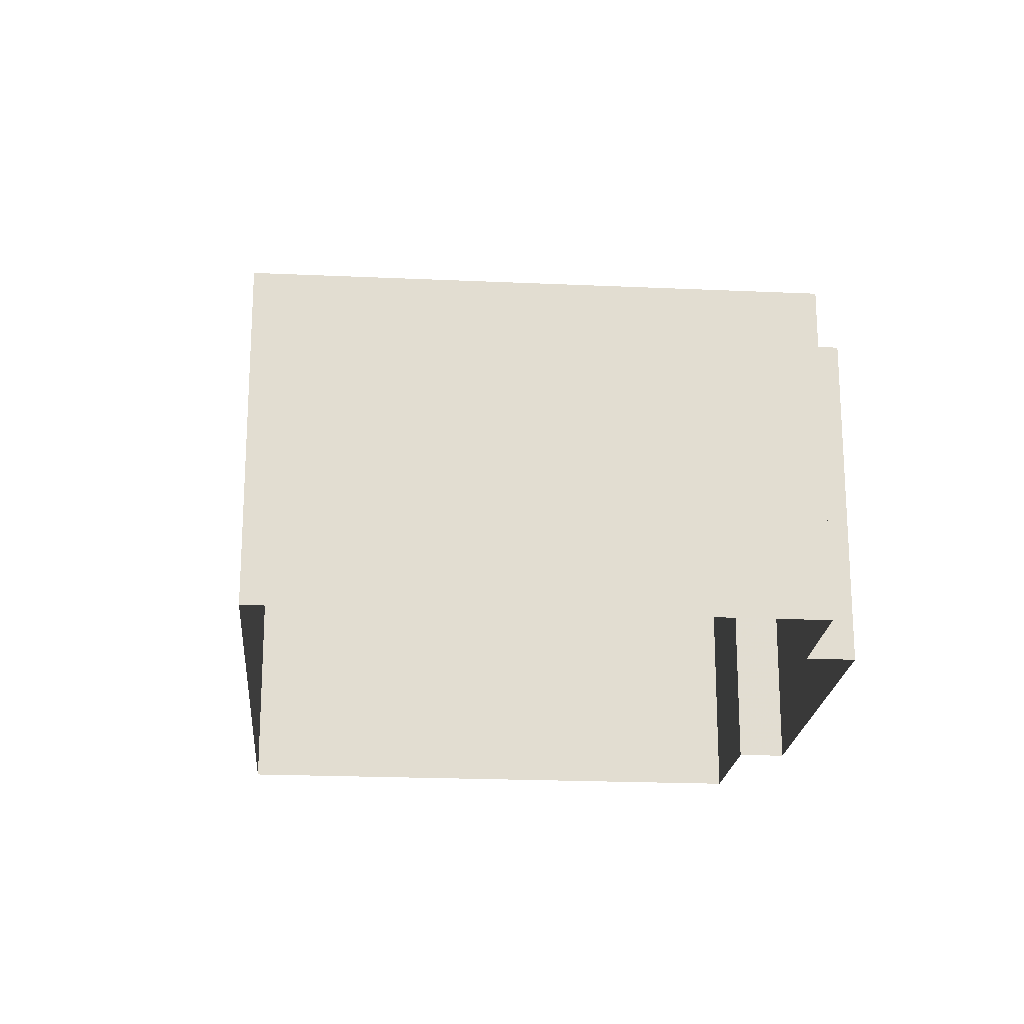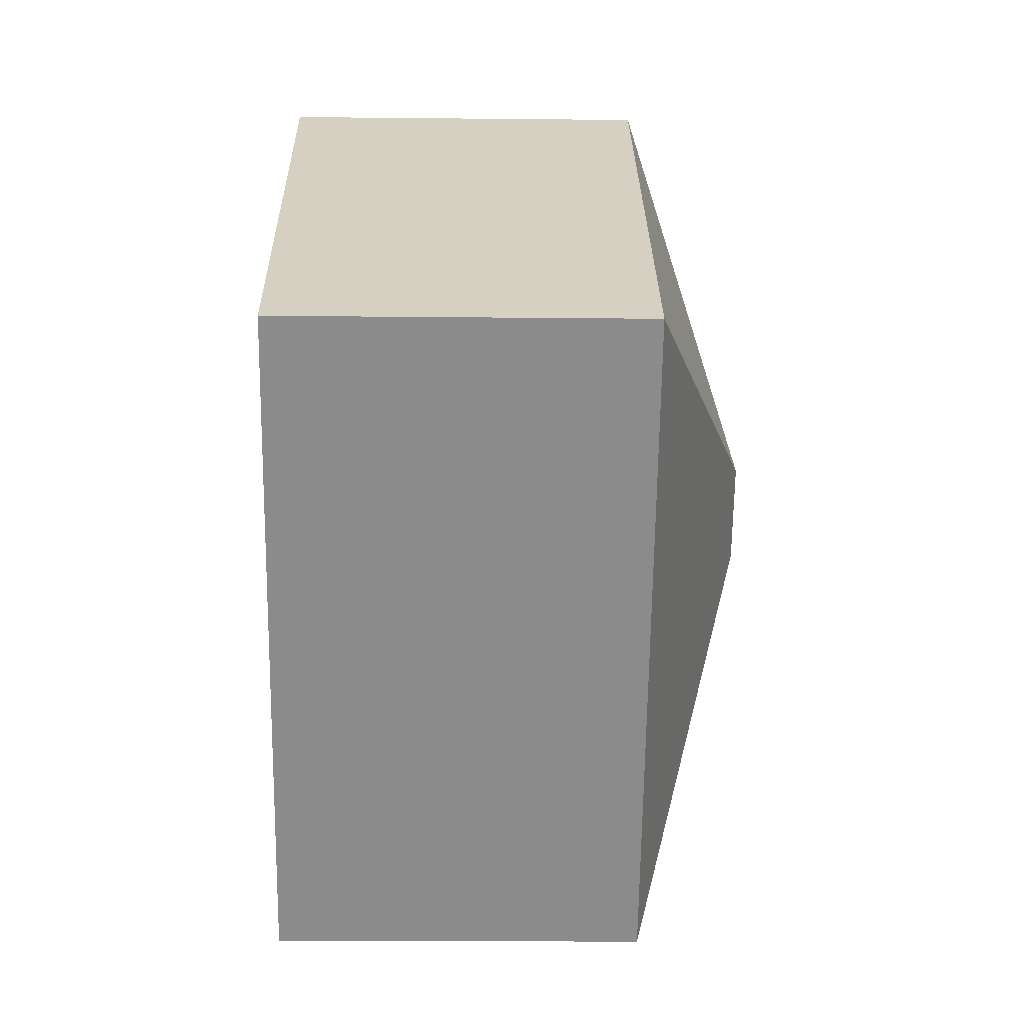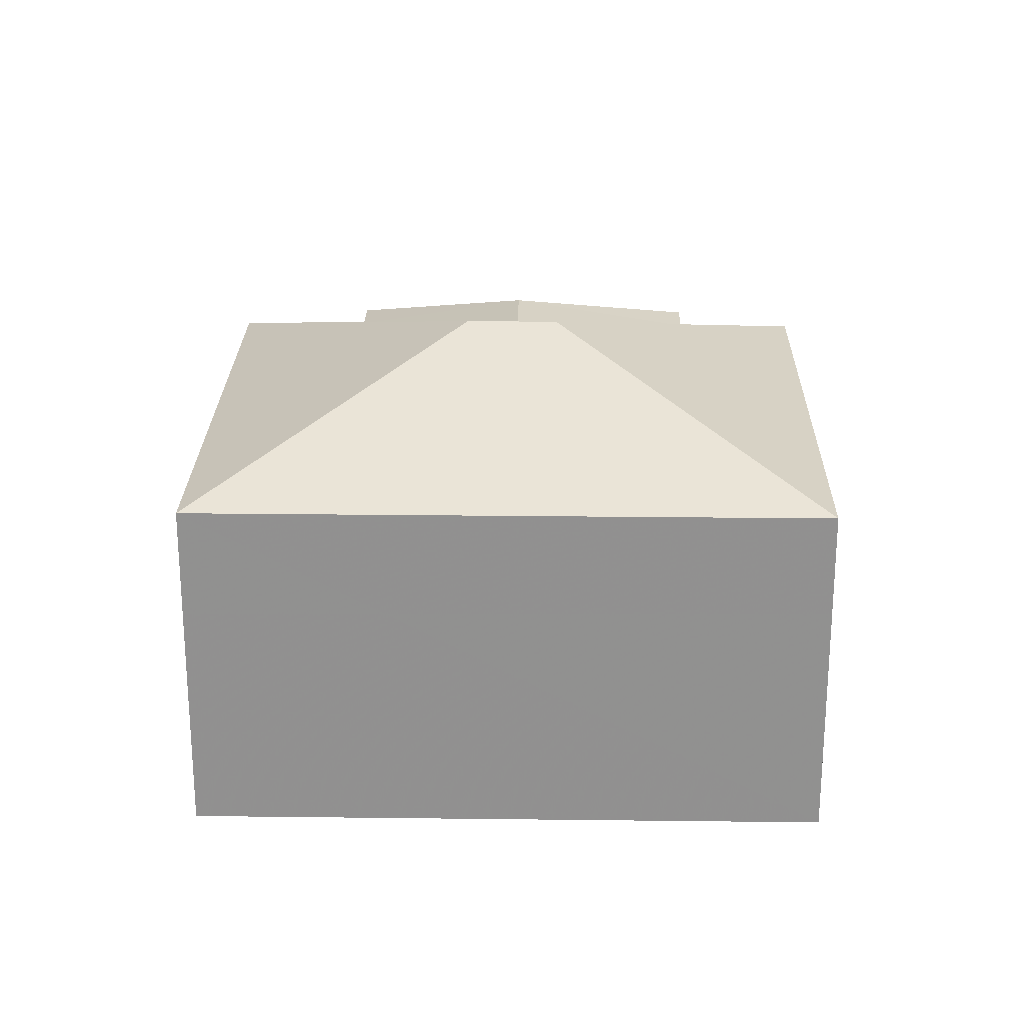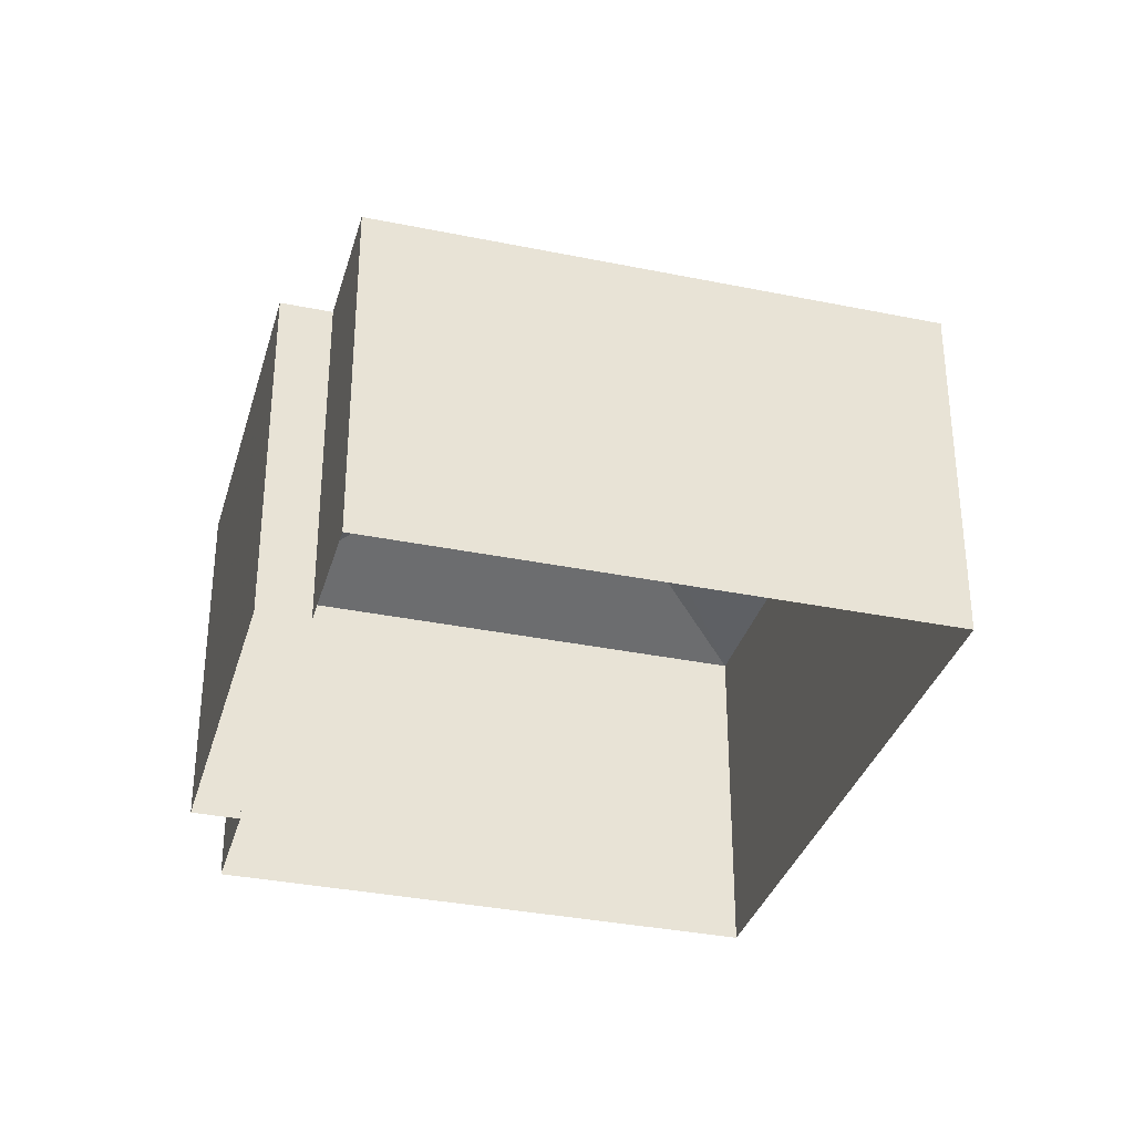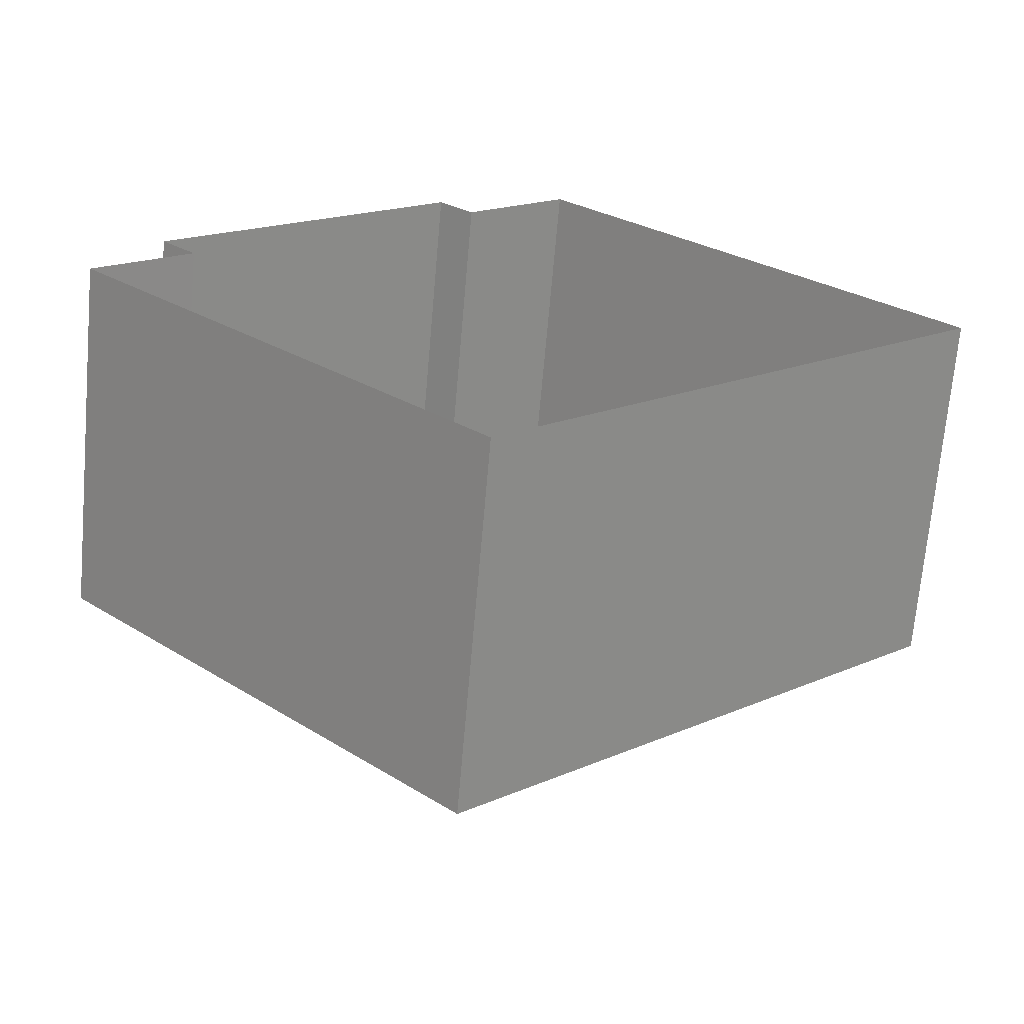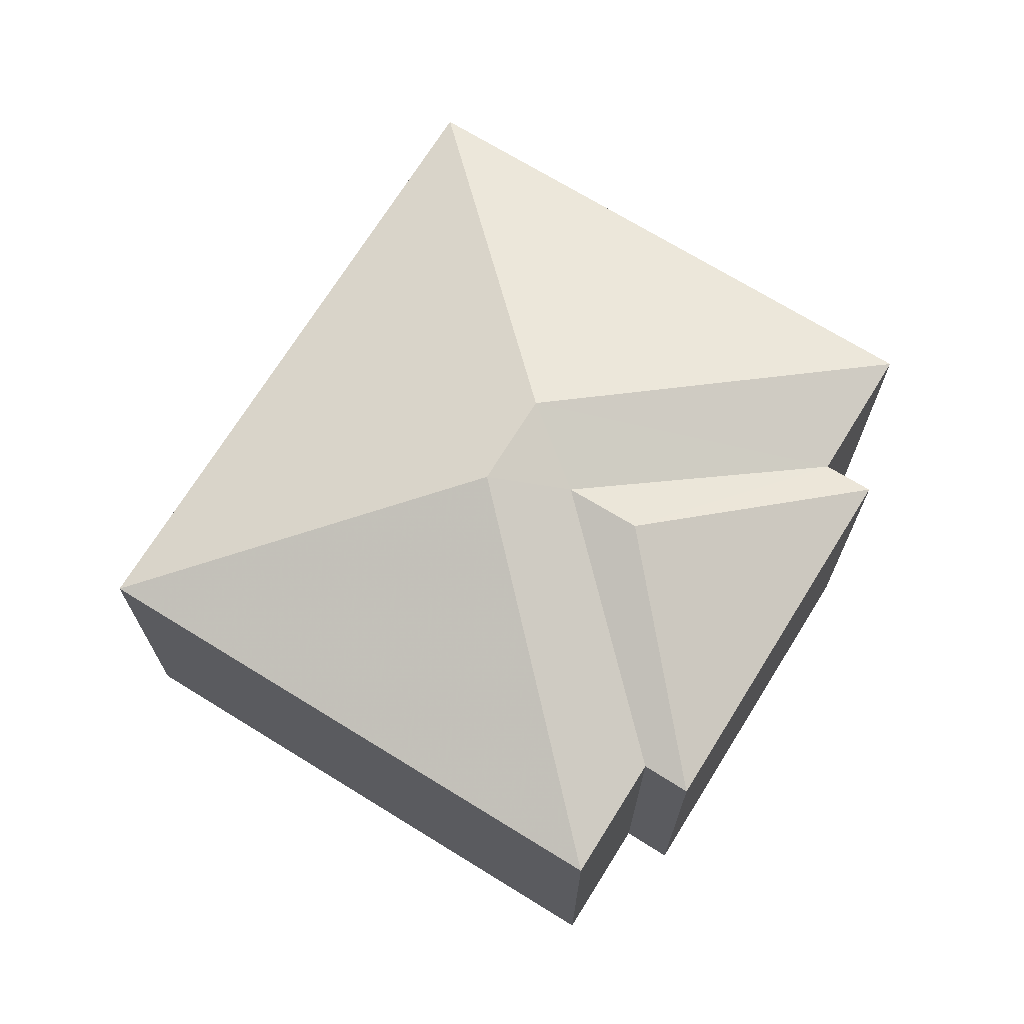
<metadata>
{"format":"obj","ext":"obj","renderer":"f3d","projection":"perspective","resolution":1024,"background":"white","views":[{"elev":-20.8,"azim":41.3,"up":"+Z"},{"elev":-19.6,"azim":-91.1,"up":"+Y"},{"elev":24.1,"azim":-43.0,"up":"+Z"},{"elev":-33.8,"azim":-149.7,"up":"+Z"},{"elev":-69.3,"azim":175.1,"up":"+Y"},{"elev":70.7,"azim":77.6,"up":"+Z"}]}
</metadata>
<code>
v -2.239e+05 -1.273e+05 17.07
v -2.239e+05 -1.273e+05 17.07
v -2.239e+05 -1.273e+05 17.07
v -2.239e+05 -1.273e+05 17.07
v -2.239e+05 -1.273e+05 17.07
v -2.239e+05 -1.273e+05 17.07
v -2.239e+05 -1.273e+05 17.07
v -2.239e+05 -1.273e+05 17.07
v -2.239e+05 -1.273e+05 23.31
v -2.239e+05 -1.273e+05 25.16
v -2.239e+05 -1.273e+05 23.31
v -2.239e+05 -1.273e+05 23.31
v -2.239e+05 -1.273e+05 24.67
v -2.239e+05 -1.273e+05 23.31
v -2.239e+05 -1.273e+05 24.67
v -2.239e+05 -1.273e+05 23.31
v -2.239e+05 -1.273e+05 23.31
v -2.239e+05 -1.273e+05 25.16
v -2.239e+05 -1.273e+05 23.31
v -2.239e+05 -1.273e+05 23.31
f 1 2 3
f 3 4 5
f 1 6 2
f 7 4 8
f 4 2 8
f 3 2 4
f 9 10 11
f 12 13 14
f 15 16 10
f 17 15 18
f 19 17 18
f 16 11 10
f 18 15 10
f 10 20 18
f 10 9 20
f 19 18 20
f 17 14 13
f 15 17 13
f 13 16 15
f 13 12 16
f 2 16 12
f 8 2 12
f 4 17 19
f 5 4 19
f 11 6 1
f 9 11 1
f 11 2 6
f 11 16 2
f 9 1 3
f 20 9 3
f 20 3 5
f 19 20 5
f 12 7 8
f 12 14 7
f 14 4 7
f 14 17 4

</code>
